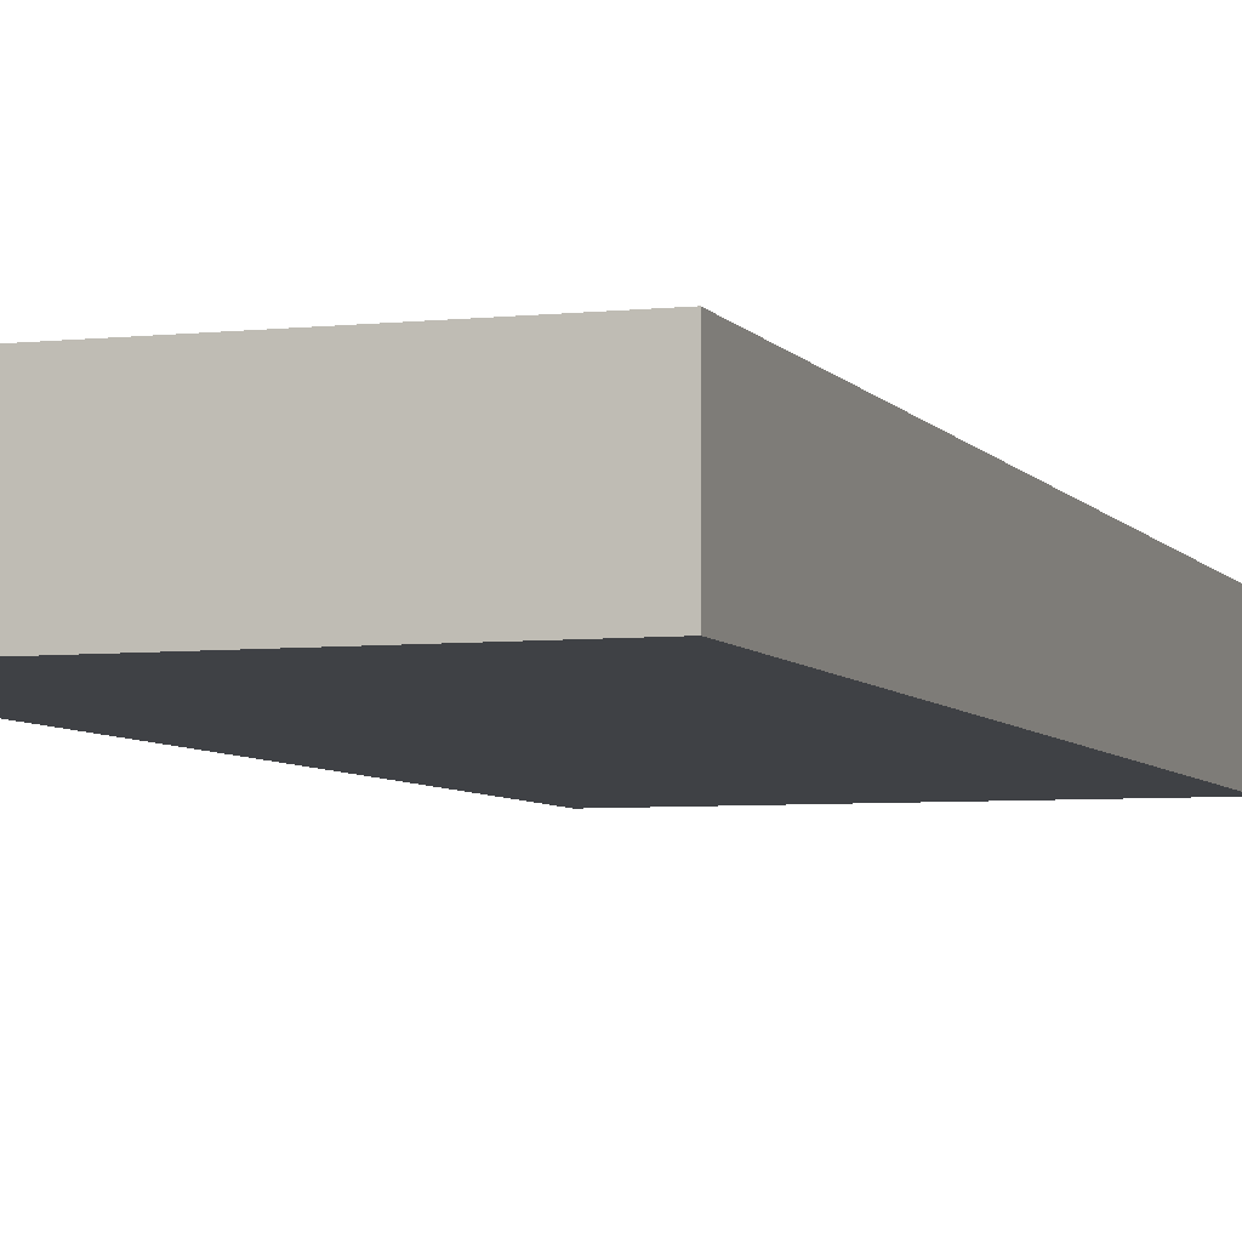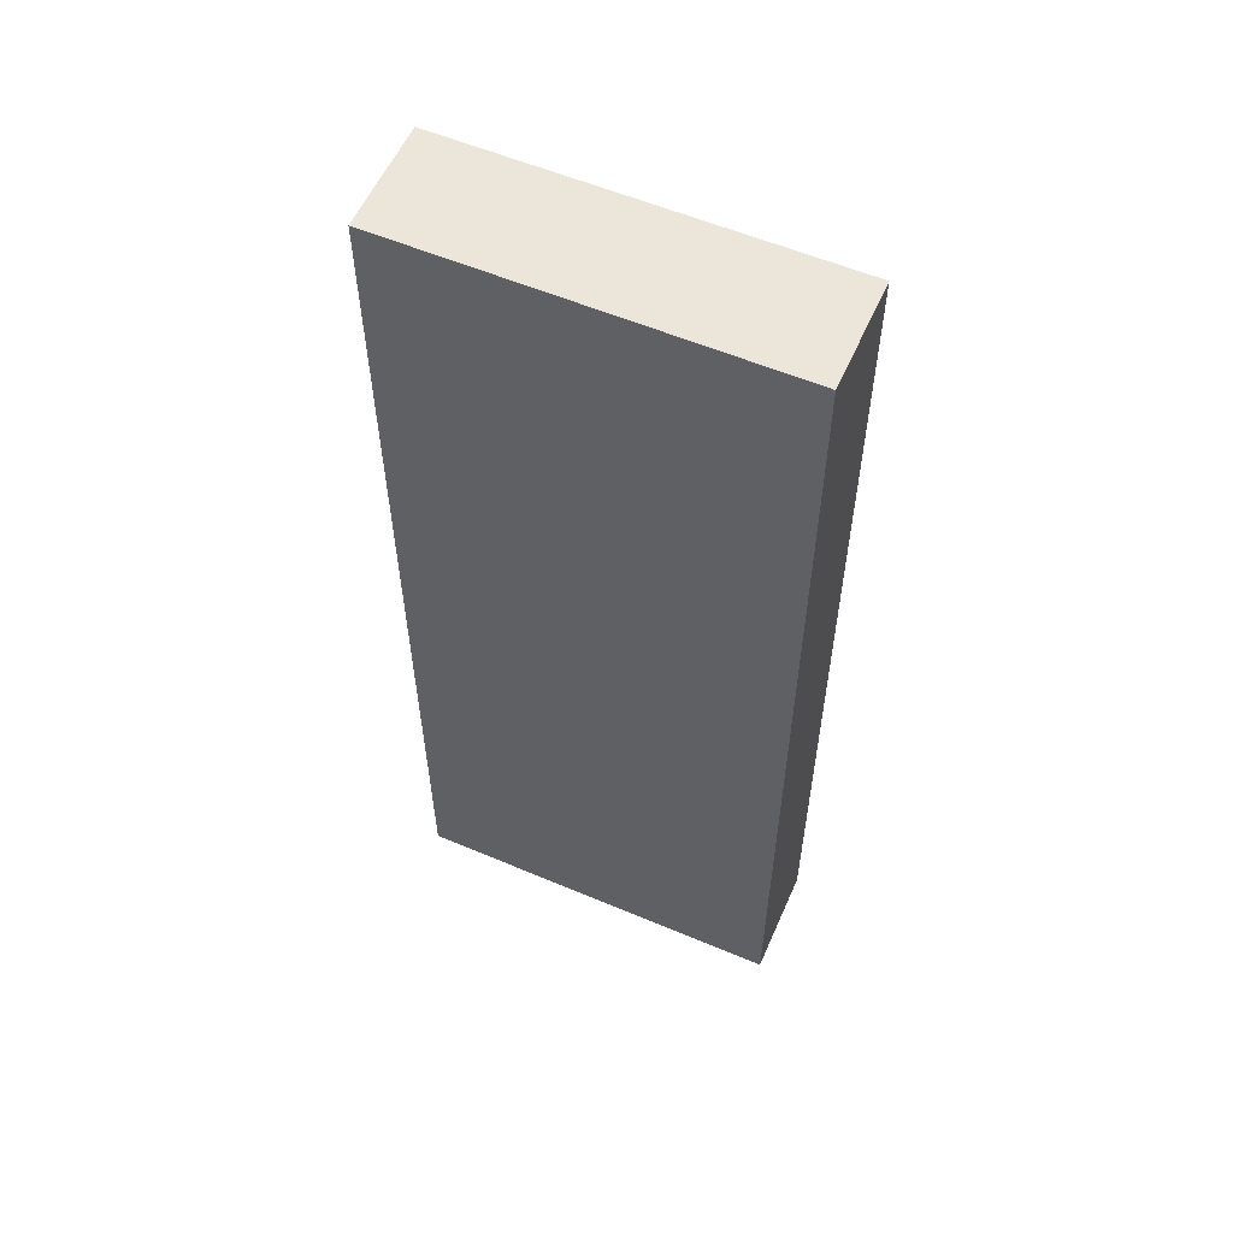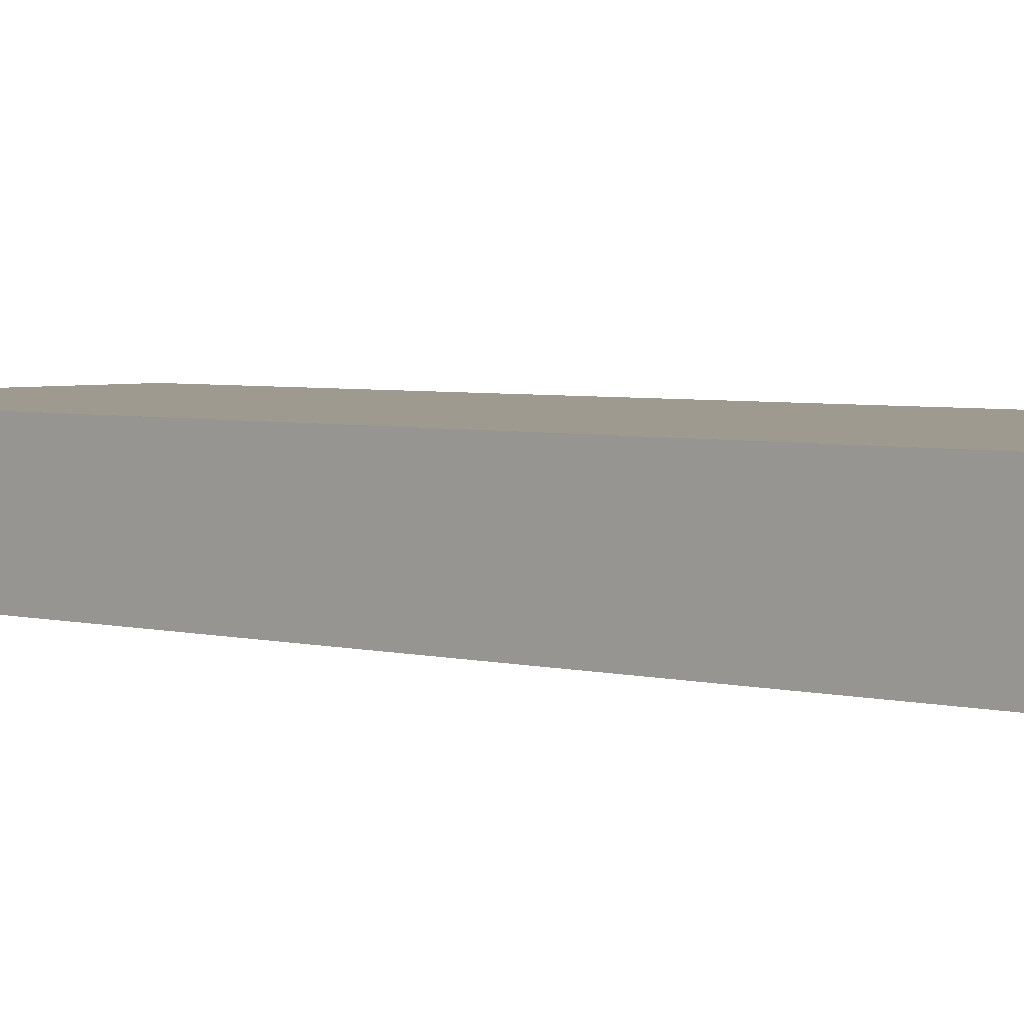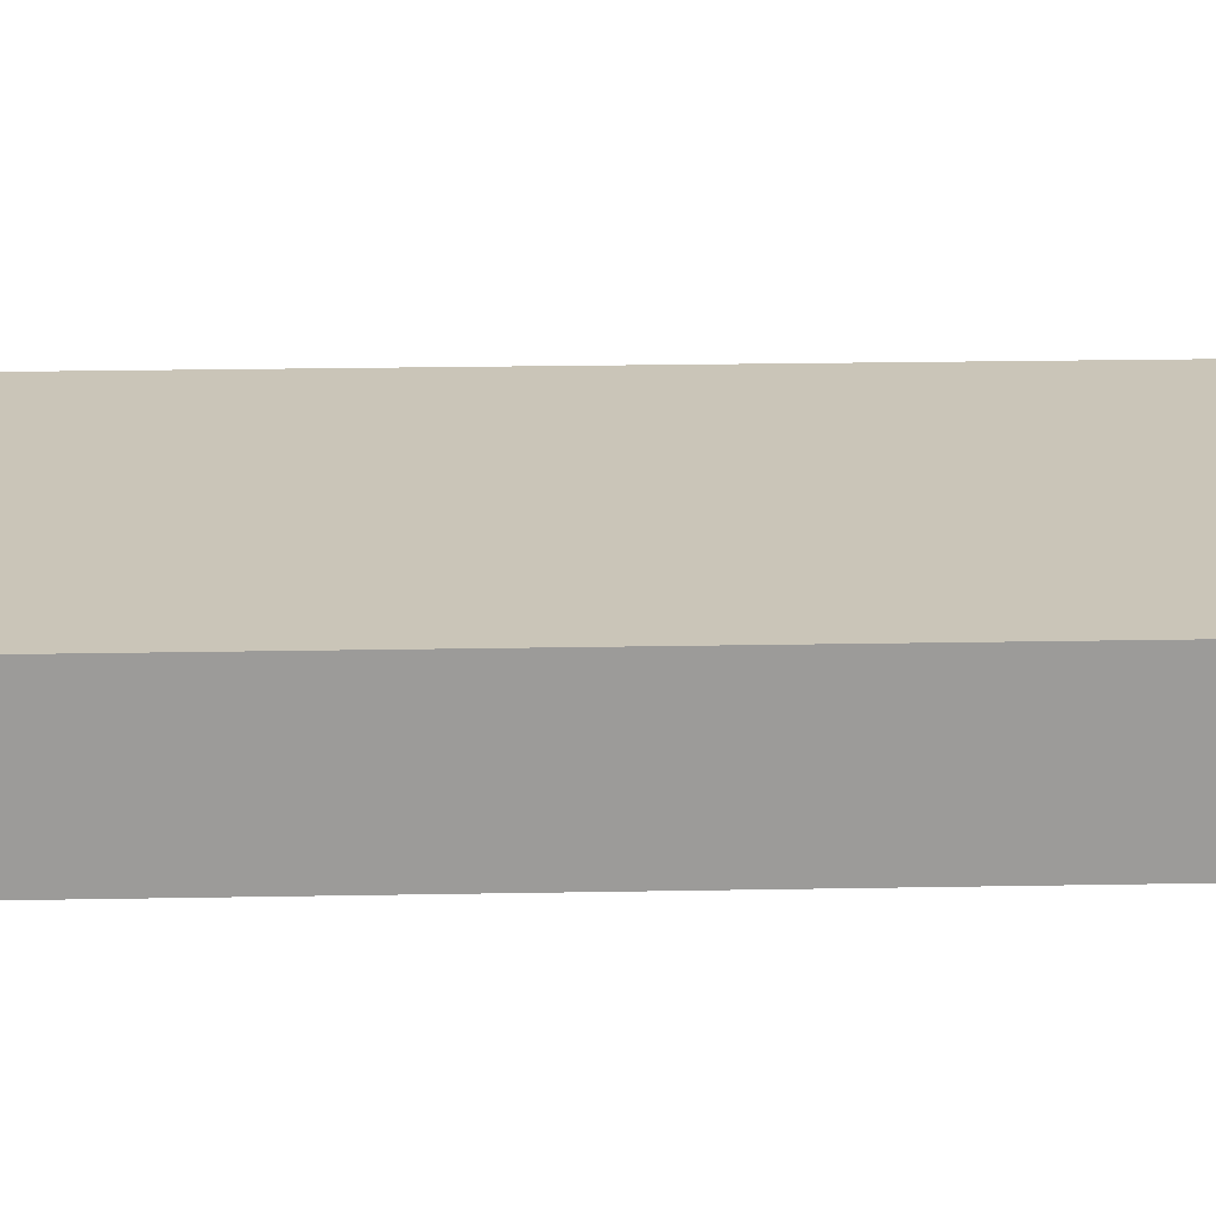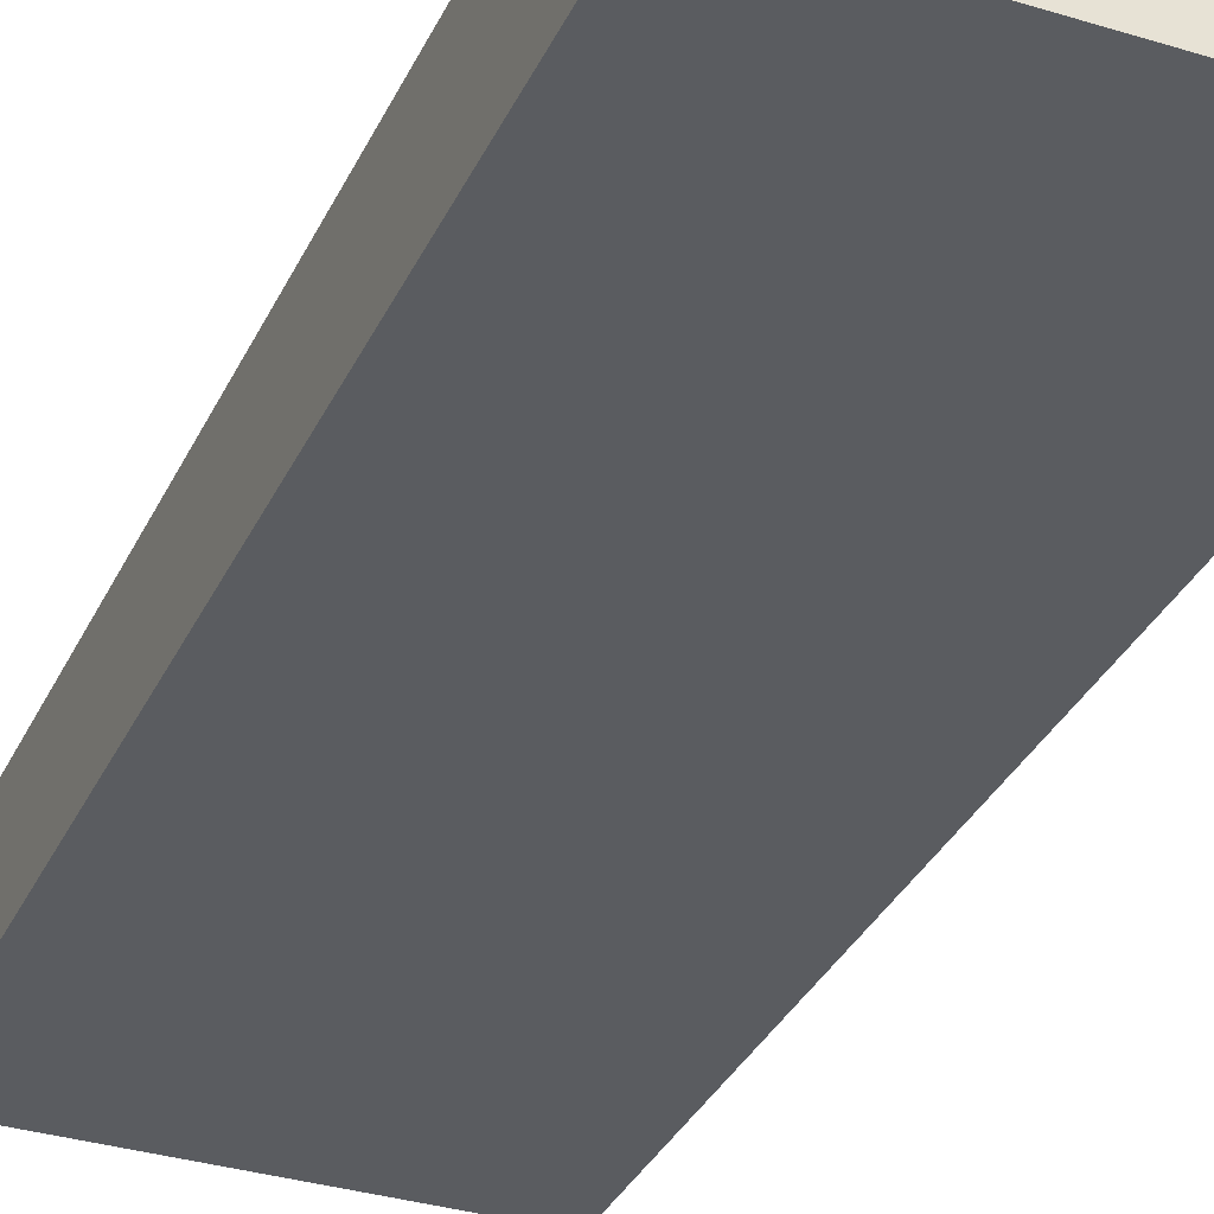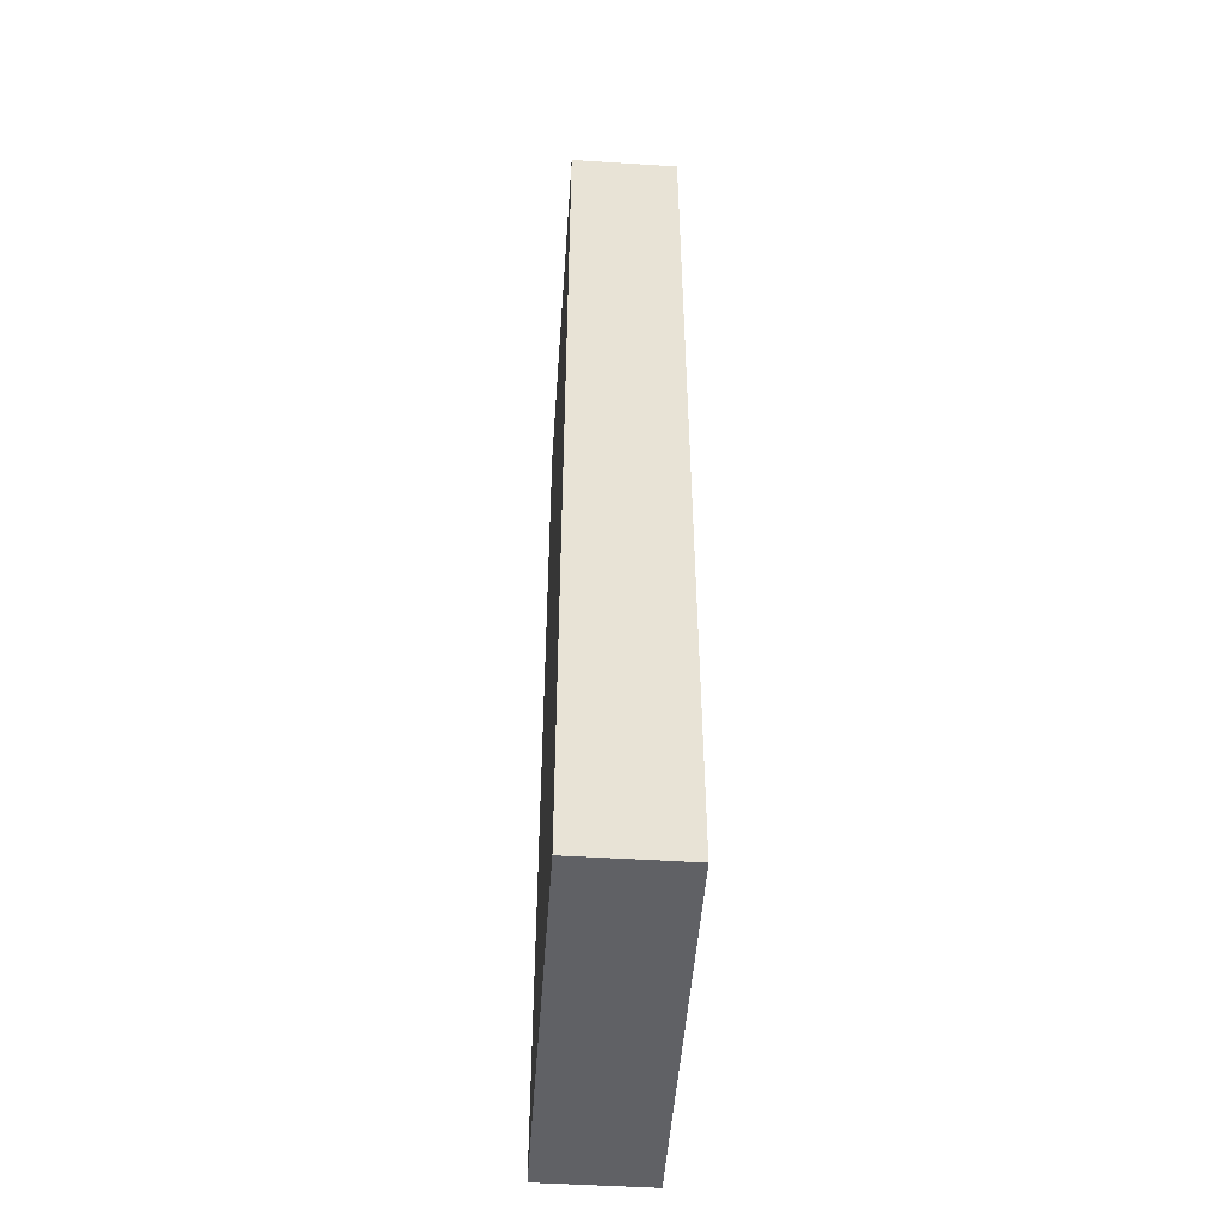
<metadata>
{"format":"obj","ext":"obj","renderer":"f3d","projection":"perspective","resolution":1024,"background":"white","views":[{"elev":-5.4,"azim":-161.6,"up":"+Y"},{"elev":57.4,"azim":23.7,"up":"+Z"},{"elev":3.7,"azim":132.6,"up":"+Y"},{"elev":20.5,"azim":-92.0,"up":"+Y"},{"elev":-33.9,"azim":-22.6,"up":"+Y"},{"elev":-49.7,"azim":86.0,"up":"+Z"}]}
</metadata>
<code>
o
v 3 0 3
v 3 0 1.2
v 3 0.2 3
v 3 0.2 1.2
v 3.7 0 3
v 3.7 0 1.2
v 3.7 0.2 3
v 3.7 0.2 1.2
v 3 0 3
v 3 0.2 3
v 3.7 0 3
v 3.7 0.2 3
v 3 0 1.2
v 3 0.2 1.2
v 3.7 0 1.2
v 3.7 0.2 1.2
v 3 0 3
v 3.7 0 3
v 3 0 1.2
v 3.7 0 1.2
v 3 0.2 3
v 3.7 0.2 3
v 3 0.2 1.2
v 3.7 0.2 1.2
f 3 2 1
f 4 2 3
f 5 6 7
f 7 6 8
f 11 10 9
f 12 10 11
f 13 14 15
f 15 14 16
f 19 18 17
f 20 18 19
f 21 22 23
f 23 22 24

</code>
